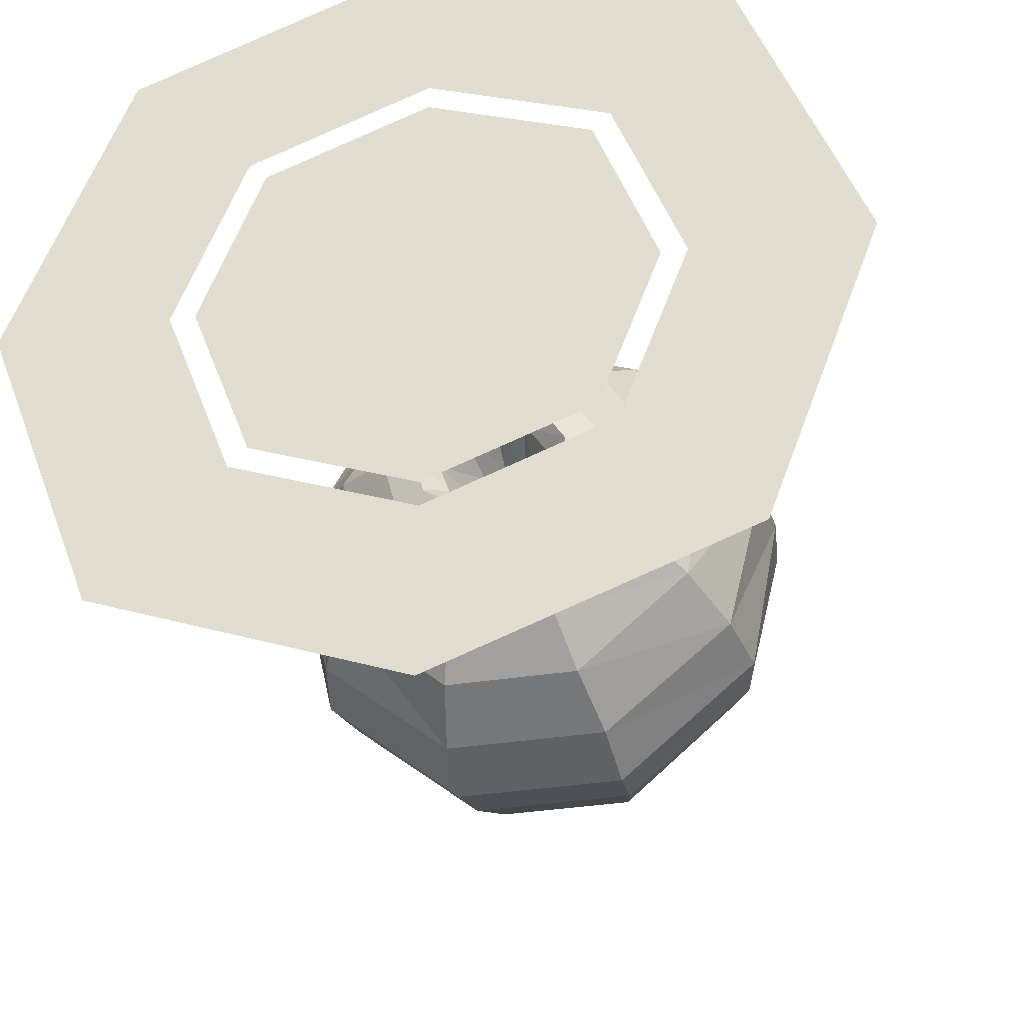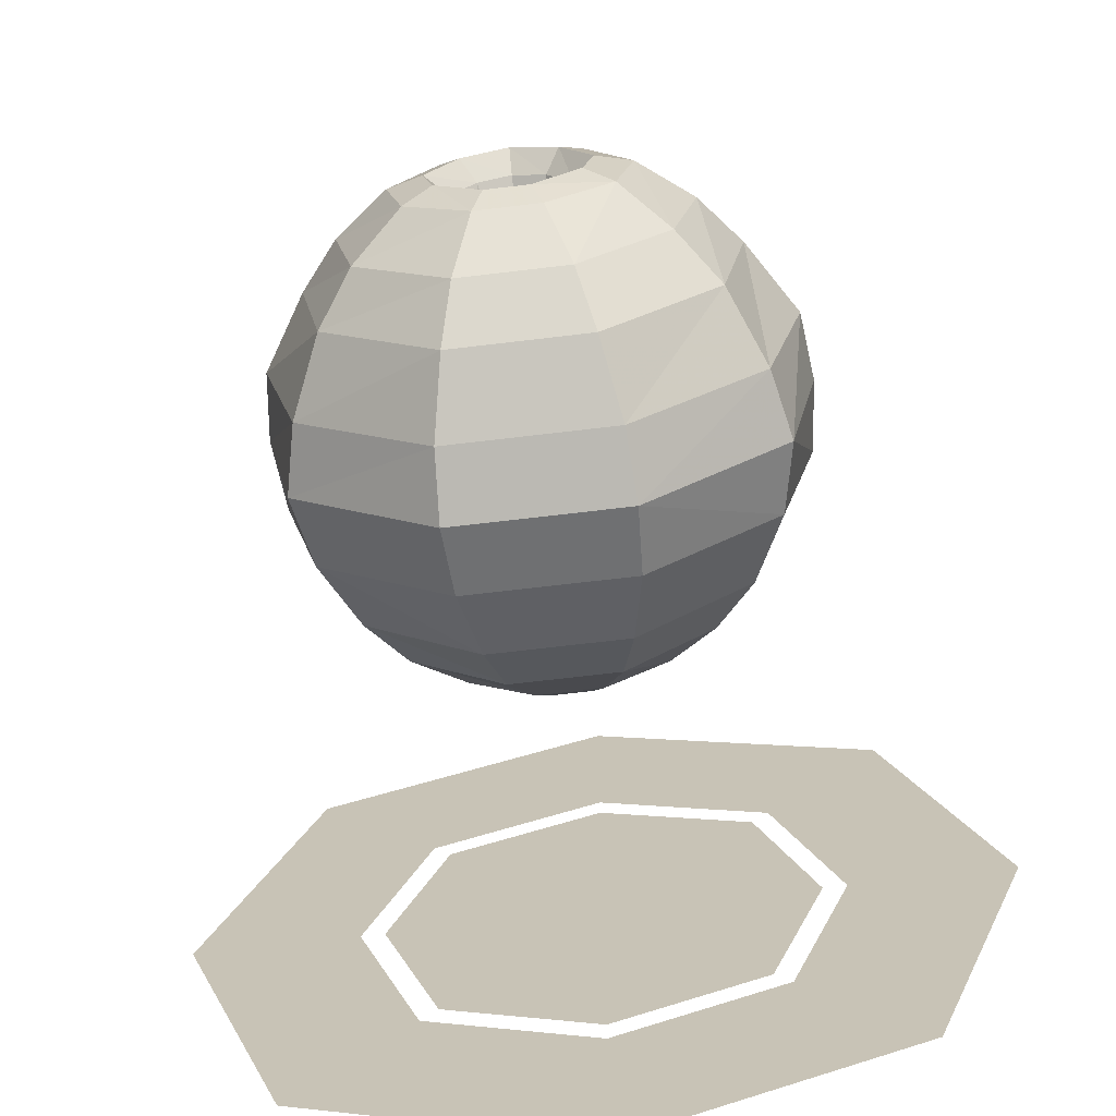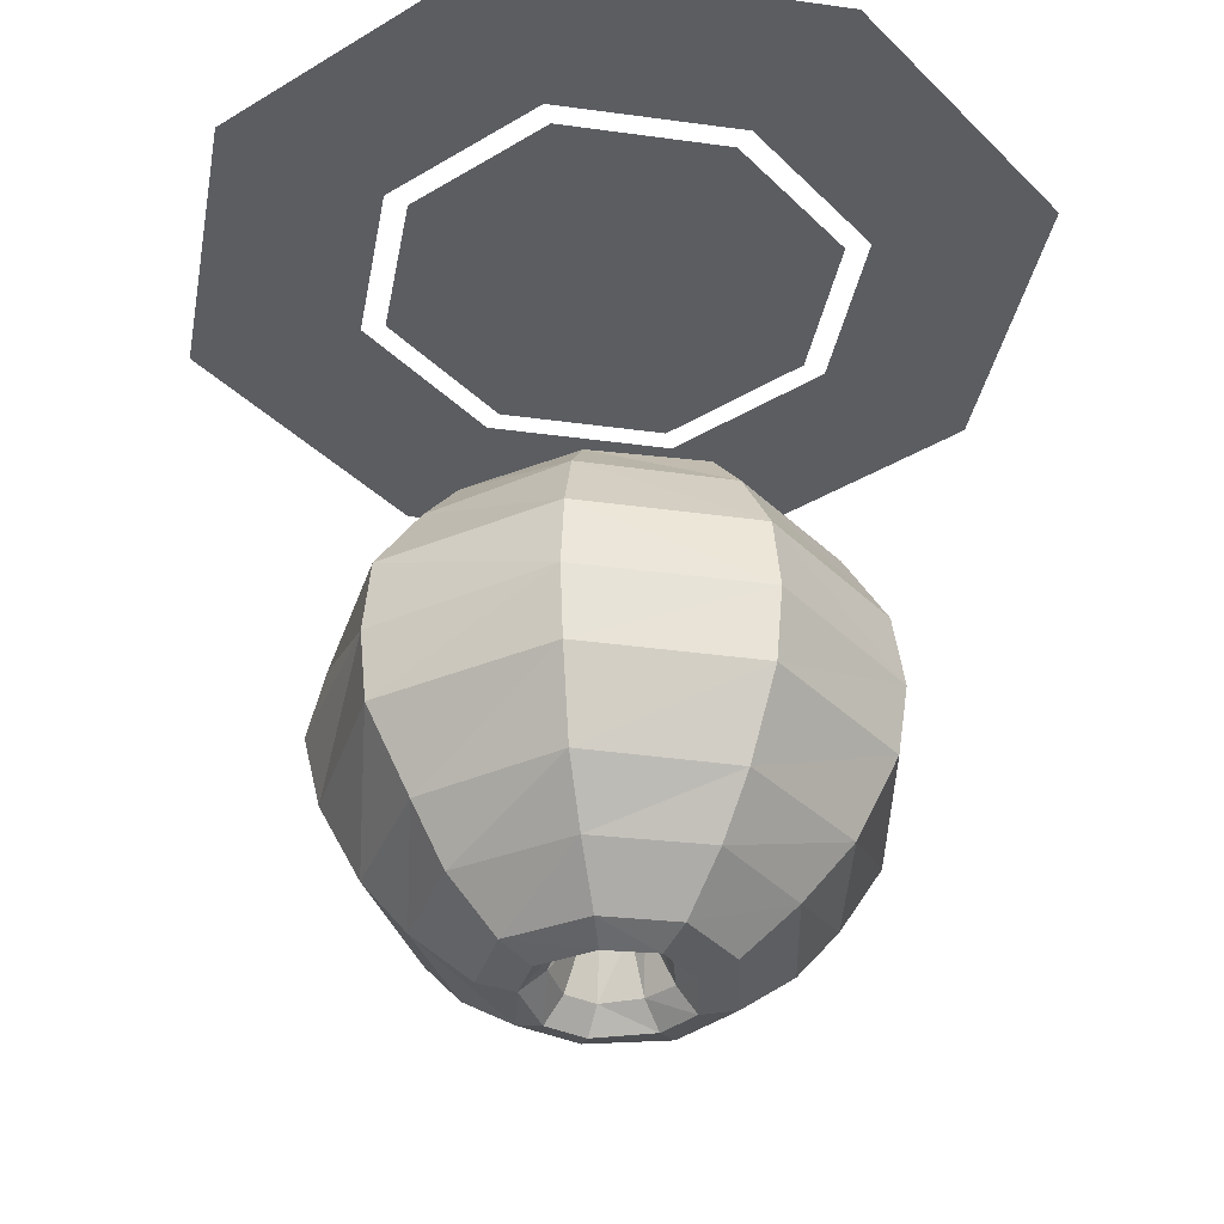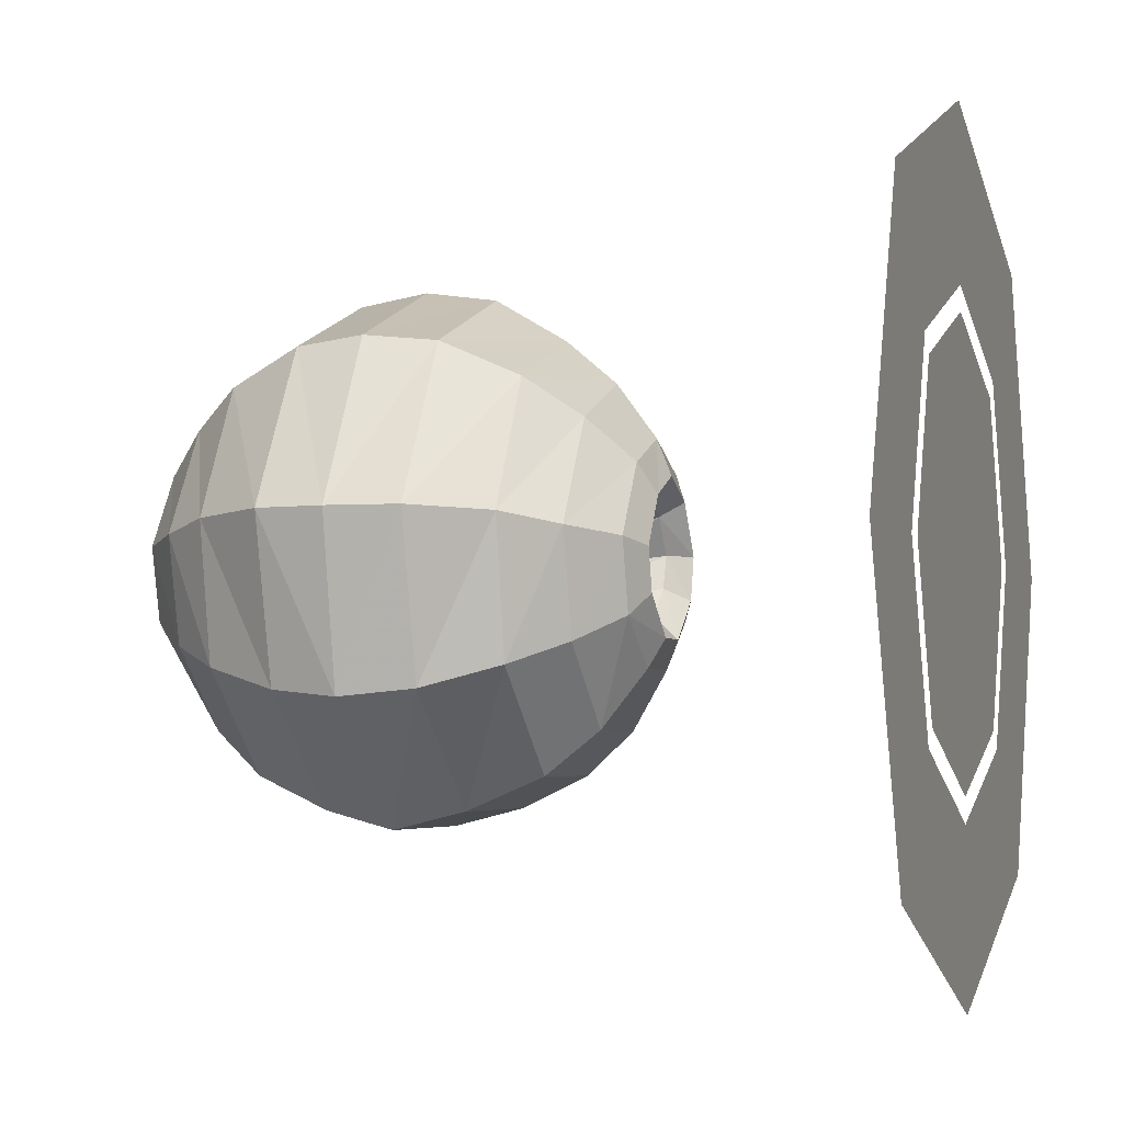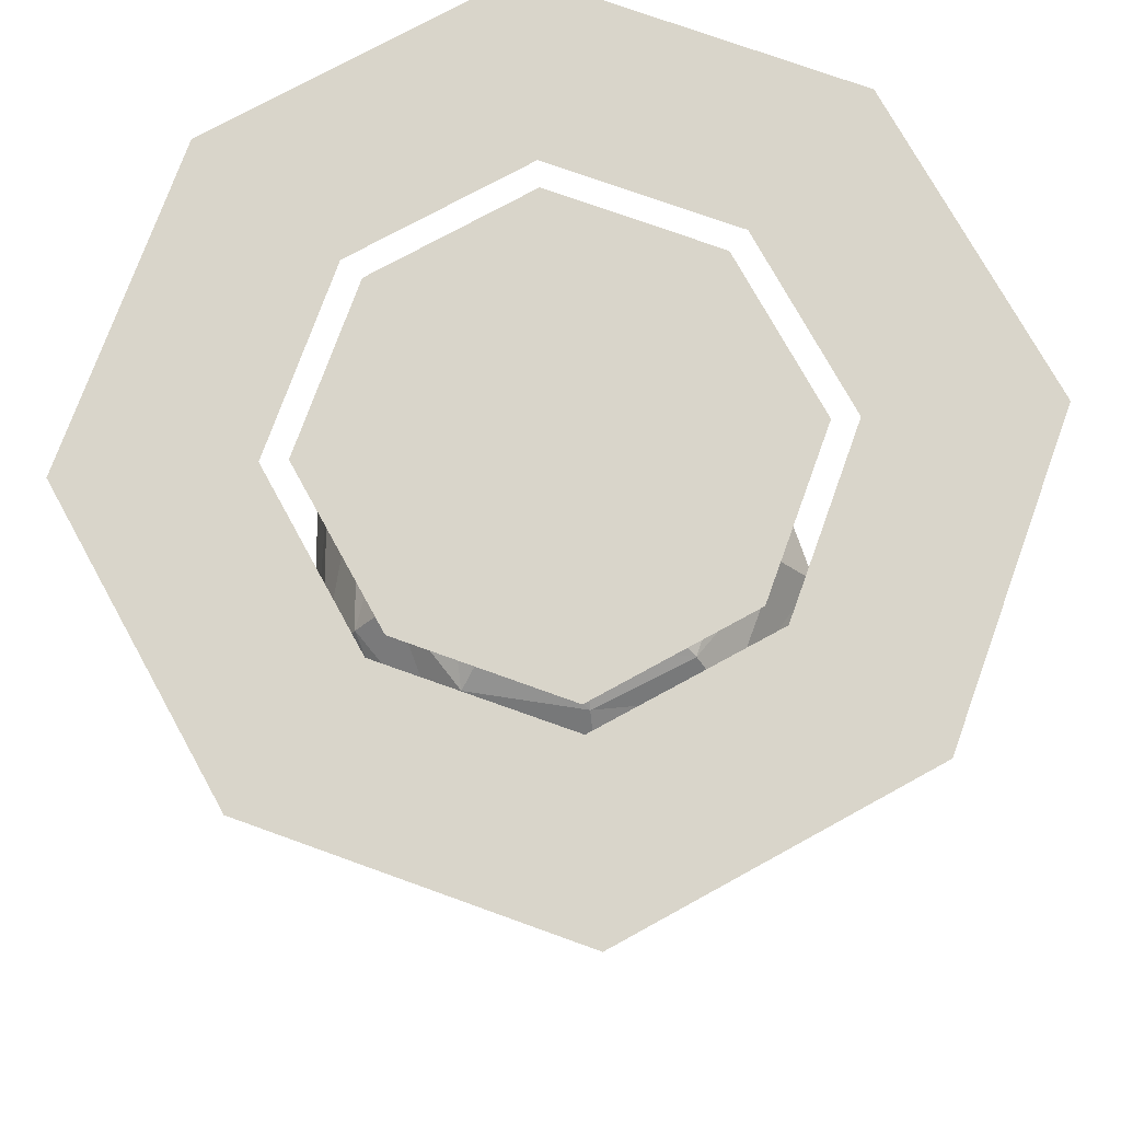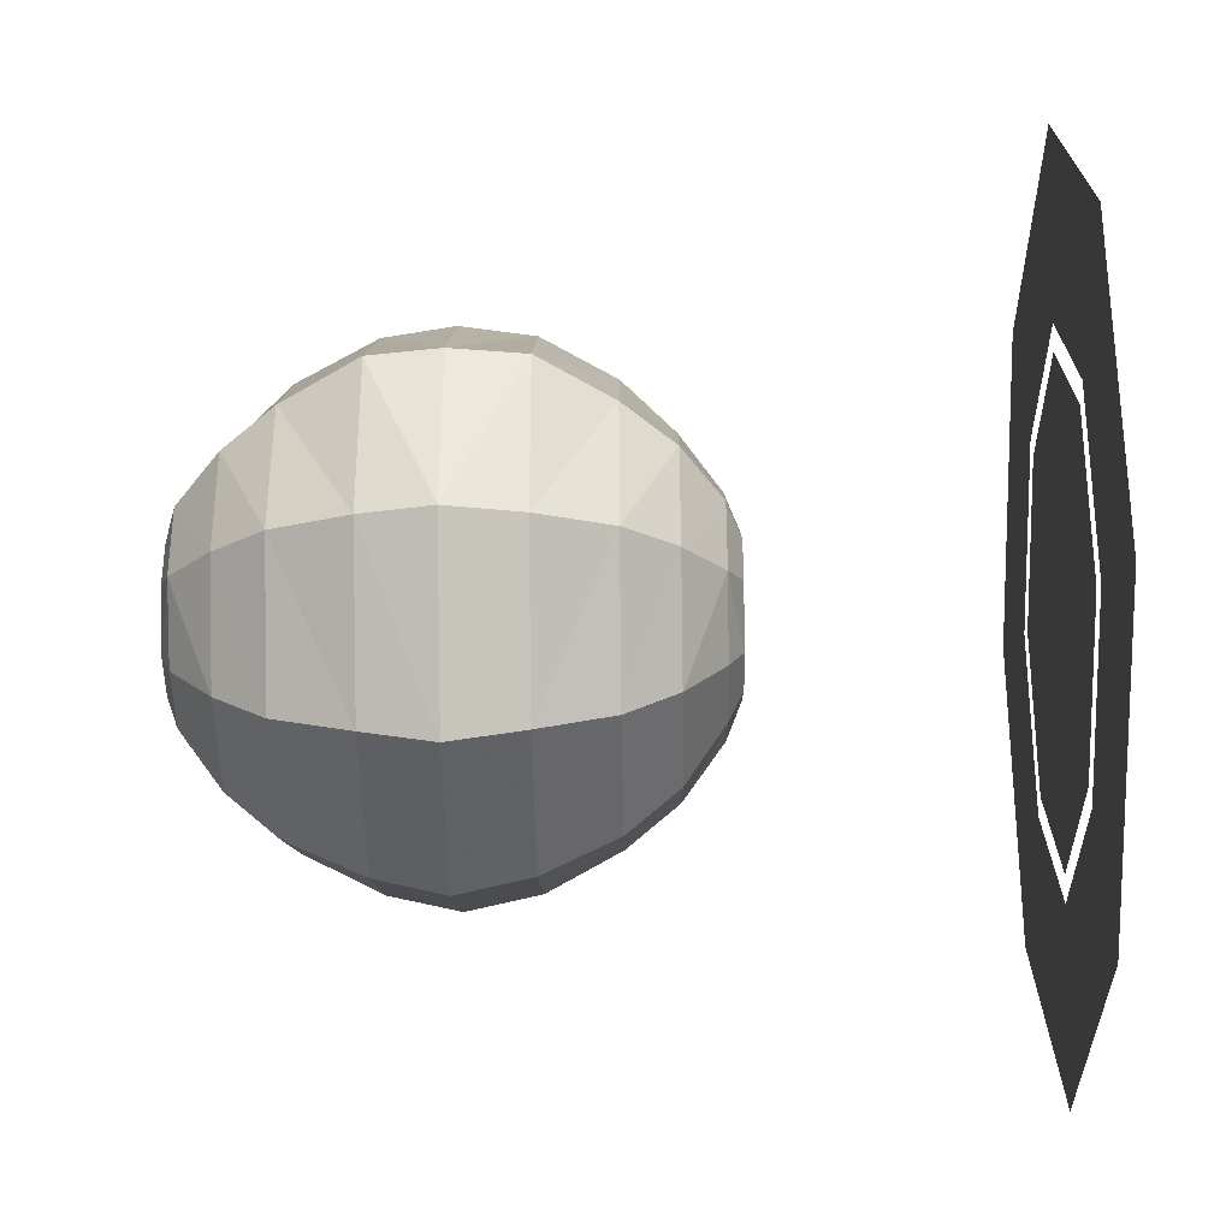
<metadata>
{"format":"obj","ext":"obj","renderer":"f3d","projection":"perspective","resolution":1024,"background":"white","views":[{"elev":-34.0,"azim":-167.8,"up":"+Z"},{"elev":-68.7,"azim":6.8,"up":"+Z"},{"elev":-35.9,"azim":-31.0,"up":"+Y"},{"elev":-3.9,"azim":107.8,"up":"+Z"},{"elev":74.7,"azim":-49.5,"up":"+Y"},{"elev":-49.8,"azim":90.8,"up":"+Z"}]}
</metadata>
<code>
v -0.1719 0 0.1719
v 0 0 0.2578
v 0 0 0.3516
v -0.2578 0 0.2578
v -0.3516 0 0
v -0.2578 0 0
v 0 0 0
v 0.1719 0 0.1719
v 0.2578 0 0.2578
v 0 0 0.4844
v -0.3516 0 0.3516
v -0.4844 0 0
v -0.2578 0 -0.2578
v -0.1719 0 -0.1719
v 0 0 -0.2578
v 0.1719 0 -0.1719
v 0.2578 0 0
v 0.3516 0 0
v 0.4844 0 0
v 0.3516 0 0.3516
v 0 0 -0.3516
v 0 0 -0.4844
v 0.2578 0 -0.2578
v 0.3516 0 -0.3516
v -0.3516 0 -0.3516
v -0.3906 0 0.3906
v 0 0 0.5391
v 0 0 0.7109
v -0.5391 0 0.5391
v -0.7109 0 0
v -0.5391 0 0
v -0.3906 0 -0.3906
v -0.5391 0 -0.5391
v 0 0 -0.7109
v 0 0 -0.5391
v 0.3906 0 -0.3906
v 0.5391 0 -0.5391
v 0.7109 0 0
v 0.5391 0 0
v 0.3906 0 0.3906
v 0.5391 0 0.5391
v 0 0 0.9141
v -0.6641 0 0.6641
v -0.9141 0 0
v -0.6641 0 -0.6641
v 0 0 -0.9141
v 0.6641 0 -0.6641
v 0.9141 0 0
v 0.6641 0 0.6641
v 0.5 -1.141 -0.2891
v 0.4688 -1.289 -0.2734
v 0.5547 -1.289 0.07812
v 0.5703 -1.141 0.07812
v 0.5547 -0.9844 0.07812
v 0.4688 -0.9844 -0.2734
v 0.1875 -1.141 -0.5547
v 0.1797 -1.289 -0.5156
v 0.3984 -1.453 -0.2266
v 0.4531 -1.453 0.07031
v 0.2969 -1.453 0.3516
v 0.3516 -1.289 0.4219
v 0.3672 -1.141 0.4375
v 0.3516 -0.9844 0.4219
v 0.2969 -0.8281 0.3516
v 0.4531 -0.8281 0.07031
v 0.3984 -0.8281 -0.2266
v 0.1797 -0.9844 -0.5156
v -0.1875 -1.141 -0.5547
v -0.1797 -1.289 -0.5156
v 0.1484 -1.453 -0.4453
v 0.3125 -1.562 -0.1797
v 0.3672 -1.562 0.04688
v 0.2266 -1.562 0.2734
v 0 -1.562 0.3672
v 0 -1.453 0.4609
v 0 -1.289 0.5547
v 0 -1.141 0.5781
v 0 -0.9844 0.5547
v 0 -0.8281 0.4609
v 0 -0.7188 0.3672
v 0.2266 -0.7188 0.2734
v 0.3672 -0.7188 0.04688
v 0.3125 -0.7188 -0.1797
v 0.1484 -0.8281 -0.4453
v -0.1797 -0.9844 -0.5156
v -0.5 -1.141 -0.2891
v -0.4688 -1.289 -0.2734
v -0.1484 -1.453 -0.4453
v 0.1172 -1.562 -0.3516
v 0.2109 -1.656 -0.125
v 0.25 -1.656 0.03125
v 0.1484 -1.656 0.1875
v 0 -1.656 0.25
v -0.1484 -1.656 0.1875
v -0.2266 -1.562 0.2734
v -0.2969 -1.453 0.3516
v -0.3516 -1.289 0.4219
v -0.3672 -1.141 0.4375
v -0.3516 -0.9844 0.4219
v -0.2969 -0.8281 0.3516
v -0.2266 -0.7188 0.2734
v -0.1484 -0.6328 0.1875
v 0 -0.6328 0.25
v 0.1484 -0.6328 0.1875
v 0.25 -0.6328 0.03125
v 0.2109 -0.6328 -0.125
v 0.1172 -0.7188 -0.3516
v -0.1484 -0.8281 -0.4453
v -0.4688 -0.9844 -0.2734
v -0.5703 -1.141 0.07812
v -0.5547 -1.289 0.07812
v -0.3984 -1.453 -0.2266
v -0.1172 -1.562 -0.3516
v 0.07031 -1.656 -0.2266
v 0.04688 -1.68 -0.1641
v 0.1484 -1.68 -0.07812
v 0.1719 -1.68 0.01562
v 0.1016 -1.68 0.125
v 0 -1.68 0.1719
v -0.1016 -1.68 0.125
v -0.25 -1.656 0.03125
v -0.3672 -1.562 0.04688
v -0.4531 -1.453 0.07031
v -0.5547 -0.9844 0.07812
v -0.4531 -0.8281 0.07031
v -0.3672 -0.7188 0.04688
v -0.25 -0.6328 0.03125
v -0.1016 -0.6016 0.125
v 0 -0.6016 0.1719
v 0.1016 -0.6016 0.125
v 0.1719 -0.6016 0.01562
v 0.1484 -0.6016 -0.07812
v 0.04688 -0.6016 -0.1641
v 0.07031 -0.6328 -0.2266
v -0.1172 -0.7188 -0.3516
v -0.3984 -0.8281 -0.2266
v -0.3203 -1.562 -0.1797
v -0.07031 -1.656 -0.2266
v -0.04688 -1.68 -0.1641
v -0.03125 -1.633 -0.1172
v 0.03906 -1.633 -0.1172
v 0.1016 -1.633 -0.05469
v 0.125 -1.633 0.01562
v 0.07031 -1.633 0.09375
v 0 -1.633 0.125
v -0.07031 -1.633 0.09375
v -0.1719 -1.68 0.01562
v -0.2109 -1.656 -0.125
v -0.1484 -1.68 -0.07812
v -0.1016 -1.633 -0.05469
v -0.01562 -1.516 -0.07031
v 0.01562 -1.516 -0.07031
v 0.0625 -1.516 -0.03906
v 0.07031 -1.516 0
v 0.04688 -1.516 0.04688
v 0 -1.516 0.07031
v -0.04688 -1.516 0.04688
v -0.07031 -1.516 0
v -0.125 -1.633 0.01562
v -0.0625 -1.516 -0.03906
v -0.01562 -1.336 -0.01562
v 0 -1.336 -0.03125
v 0.01562 -1.336 -0.01562
v 0.01562 -1.336 0
v 0.01562 -1.336 0.01562
v 0 -1.336 0.01562
v -0.01562 -1.336 0.01562
v -0.01562 -1.336 0
v 0 -1.18 0
v -0.3203 -0.7188 -0.1797
v -0.2109 -0.6328 -0.125
v -0.1719 -0.6016 0.01562
v -0.07031 -0.6484 0.09375
v 0 -0.6484 0.125
v 0.07031 -0.6484 0.09375
v 0.125 -0.6484 0.01562
v 0.1016 -0.6484 -0.05469
v 0.03906 -0.6484 -0.1172
v -0.03125 -0.6484 -0.1172
v -0.04688 -0.6016 -0.1641
v -0.07031 -0.6328 -0.2266
v -0.1484 -0.6016 -0.07812
v -0.125 -0.6484 0.01562
v -0.07031 -0.7656 0
v -0.04688 -0.7656 0.04688
v 0 -0.7656 0.07031
v 0.04688 -0.7656 0.04688
v 0.07031 -0.7656 0
v 0.0625 -0.7656 -0.03906
v 0.01562 -0.7656 -0.07031
v -0.01562 -0.7656 -0.07031
v -0.1016 -0.6484 -0.05469
v -0.0625 -0.7656 -0.03906
v -0.01562 -0.9375 0
v -0.01562 -0.9375 0.01562
v 0 -0.9375 0.01562
v 0.01562 -0.9375 0.01562
v 0.01562 -0.9375 0
v 0.01562 -0.9375 -0.01562
v 0 -0.9375 -0.03125
v -0.01562 -0.9375 -0.01562
v 0 -1.109 0
f 1 2 3
f 1 3 4
f 1 4 5
f 1 5 6
f 2 8 3
f 3 8 9
f 5 13 14
f 5 14 6
f 8 17 18
f 8 18 9
f 21 15 14
f 21 14 13
f 21 23 16
f 21 16 15
f 18 17 16
f 18 16 23
f 1 6 7
f 1 7 2
f 2 7 8
f 6 14 7
f 7 14 15
f 7 15 16
f 7 16 17
f 7 17 8
f 50 51 52
f 50 52 53
f 50 53 54
f 50 54 55
f 50 55 56
f 50 56 51
f 51 56 57
f 51 57 58
f 51 58 59
f 51 59 52
f 52 59 60
f 52 60 61
f 52 61 53
f 53 61 62
f 53 62 63
f 53 63 54
f 54 63 64
f 54 64 65
f 54 65 55
f 55 65 66
f 55 66 67
f 55 67 56
f 56 67 68
f 56 68 57
f 57 68 69
f 57 69 70
f 57 70 58
f 58 70 71
f 58 71 72
f 58 72 59
f 59 72 73
f 59 73 60
f 60 73 74
f 60 74 75
f 60 75 61
f 61 75 76
f 61 76 62
f 62 76 77
f 62 77 78
f 62 78 63
f 63 78 79
f 63 79 64
f 64 79 80
f 64 80 81
f 64 81 65
f 65 81 82
f 65 82 66
f 66 82 83
f 66 83 84
f 66 84 67
f 67 84 85
f 67 85 68
f 68 85 86
f 68 86 69
f 69 86 87
f 69 87 88
f 69 88 70
f 70 88 89
f 70 89 71
f 71 89 90
f 71 90 91
f 71 91 72
f 72 91 92
f 72 92 73
f 73 92 93
f 73 93 74
f 74 93 94
f 74 94 95
f 74 95 75
f 75 95 96
f 75 96 76
f 76 96 97
f 76 97 77
f 77 97 98
f 77 98 99
f 77 99 78
f 78 99 100
f 78 100 79
f 79 100 101
f 79 101 80
f 80 101 102
f 80 102 103
f 80 103 81
f 81 103 104
f 81 104 82
f 82 104 105
f 82 105 83
f 83 105 106
f 83 106 107
f 83 107 84
f 84 107 108
f 84 108 85
f 85 108 109
f 85 109 86
f 86 109 110
f 86 110 87
f 87 110 111
f 87 111 112
f 87 112 88
f 88 112 113
f 88 113 89
f 89 113 114
f 89 114 90
f 90 114 115
f 90 115 116
f 90 116 91
f 91 116 117
f 91 117 92
f 92 117 118
f 92 118 93
f 93 118 119
f 93 119 94
f 94 119 120
f 94 120 121
f 94 121 95
f 95 121 122
f 95 122 96
f 96 122 123
f 96 123 97
f 97 123 111
f 97 111 98
f 98 111 110
f 98 110 124
f 98 124 99
f 99 124 125
f 99 125 100
f 100 125 126
f 100 126 101
f 101 126 127
f 101 127 102
f 102 127 128
f 102 128 129
f 102 129 103
f 103 129 130
f 103 130 104
f 104 130 131
f 104 131 105
f 105 131 132
f 105 132 106
f 106 132 133
f 106 133 134
f 106 134 107
f 107 134 135
f 107 135 108
f 108 135 136
f 108 136 109
f 109 136 124
f 109 124 110
f 111 123 112
f 112 123 137
f 112 137 113
f 113 137 138
f 113 138 114
f 114 138 139
f 114 139 115
f 115 139 140
f 115 140 141
f 115 141 116
f 116 141 142
f 116 142 117
f 117 142 143
f 117 143 118
f 118 143 144
f 118 144 119
f 119 144 145
f 119 145 120
f 120 145 146
f 120 146 147
f 120 147 121
f 121 147 148
f 121 148 122
f 122 148 137
f 122 137 123
f 137 148 138
f 138 148 149
f 138 149 139
f 139 149 150
f 139 150 140
f 140 150 151
f 140 151 152
f 140 152 141
f 141 152 153
f 141 153 142
f 142 153 154
f 142 154 143
f 143 154 155
f 143 155 144
f 144 155 156
f 144 156 145
f 145 156 157
f 145 157 146
f 146 157 158
f 146 158 159
f 146 159 147
f 147 159 149
f 147 149 148
f 159 150 149
f 150 159 160
f 150 160 151
f 151 160 161
f 151 161 162
f 151 162 152
f 152 162 162
f 152 162 153
f 153 162 163
f 153 163 154
f 154 163 164
f 154 164 155
f 155 164 165
f 155 165 156
f 156 165 166
f 156 166 157
f 157 166 167
f 157 167 158
f 158 167 168
f 158 168 160
f 158 160 159
f 164 169 165
f 165 169 166
f 166 169 167
f 167 169 168
f 168 169 161
f 168 161 160
f 161 169 162
f 162 169 162
f 162 169 163
f 163 169 164
f 136 125 124
f 125 136 170
f 125 170 126
f 126 170 171
f 126 171 127
f 127 171 172
f 127 172 128
f 128 172 173
f 128 173 174
f 128 174 129
f 129 174 175
f 129 175 130
f 130 175 176
f 130 176 131
f 131 176 177
f 131 177 132
f 132 177 178
f 132 178 133
f 133 178 179
f 133 179 180
f 133 180 134
f 134 180 181
f 134 181 135
f 135 181 170
f 135 170 136
f 181 171 170
f 171 181 182
f 171 182 172
f 172 182 183
f 172 183 173
f 173 183 184
f 173 184 185
f 173 185 174
f 174 185 186
f 174 186 175
f 175 186 187
f 175 187 176
f 176 187 188
f 176 188 177
f 177 188 189
f 177 189 178
f 178 189 190
f 178 190 179
f 179 190 191
f 179 191 192
f 179 192 180
f 180 192 182
f 180 182 181
f 182 192 183
f 183 192 193
f 183 193 184
f 184 193 194
f 184 194 195
f 184 195 185
f 185 195 196
f 185 196 186
f 186 196 197
f 186 197 187
f 187 197 198
f 187 198 188
f 188 198 199
f 188 199 189
f 189 199 200
f 189 200 190
f 190 200 191
f 191 200 201
f 191 201 193
f 191 193 192
f 197 202 198
f 198 202 199
f 199 202 200
f 200 202 201
f 201 202 194
f 201 194 193
f 196 202 197
f 202 196 195
f 202 195 194
f 200 202 200
f 200 200 190
f 3 9 10
f 3 10 4
f 4 10 11
f 4 11 12
f 4 12 5
f 5 12 13
f 9 18 19
f 9 19 20
f 9 20 10
f 21 13 22
f 21 22 23
f 18 23 19
f 19 23 24
f 24 23 22
f 13 12 25
f 13 25 22
f 26 27 28
f 26 28 29
f 26 29 30
f 26 30 31
f 31 30 32
f 32 30 33
f 32 33 34
f 32 34 35
f 35 34 36
f 36 34 37
f 36 37 38
f 36 38 39
f 39 38 40
f 40 38 41
f 40 41 28
f 40 28 27
f 29 28 42
f 29 42 43
f 29 43 44
f 29 44 30
f 30 44 33
f 33 44 45
f 33 45 46
f 33 46 34
f 34 46 37
f 37 46 47
f 37 47 48
f 37 48 38
f 38 48 41
f 41 48 49
f 41 49 42
f 41 42 28

</code>
